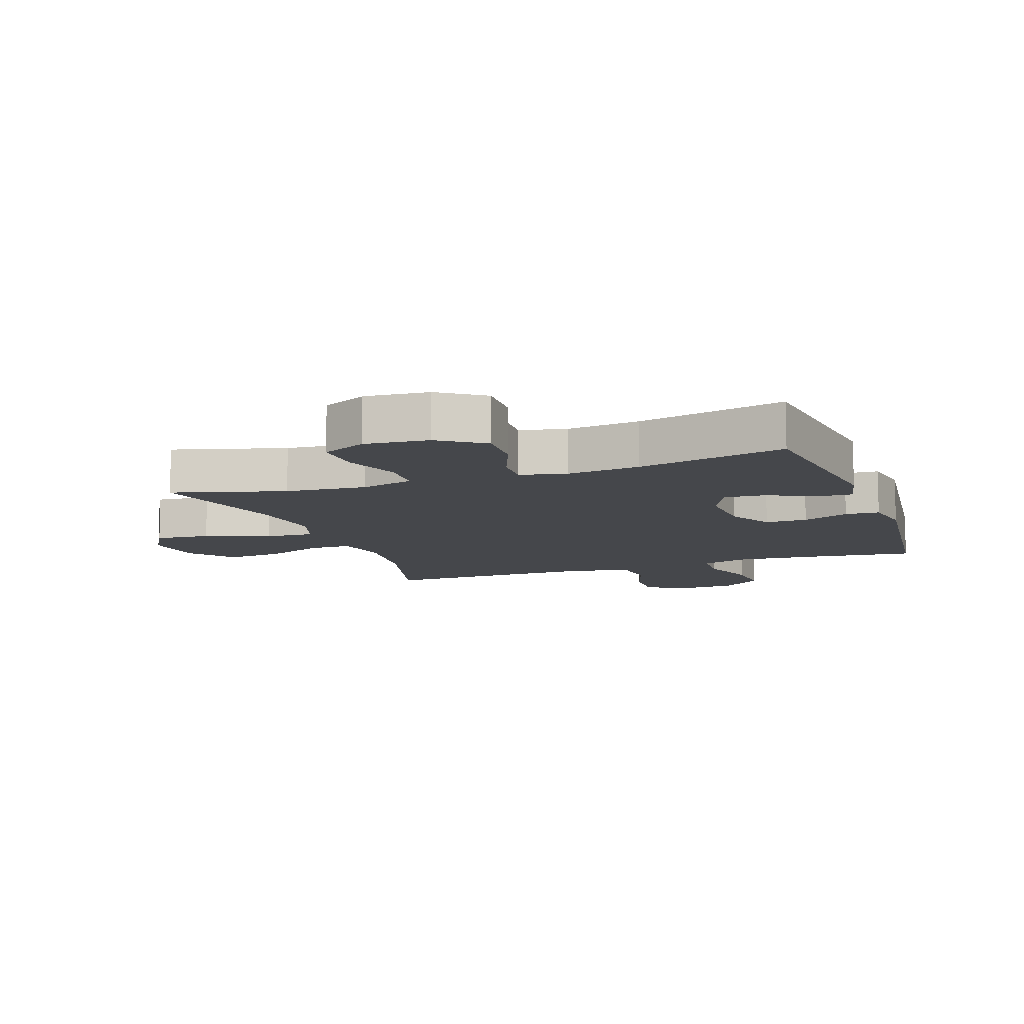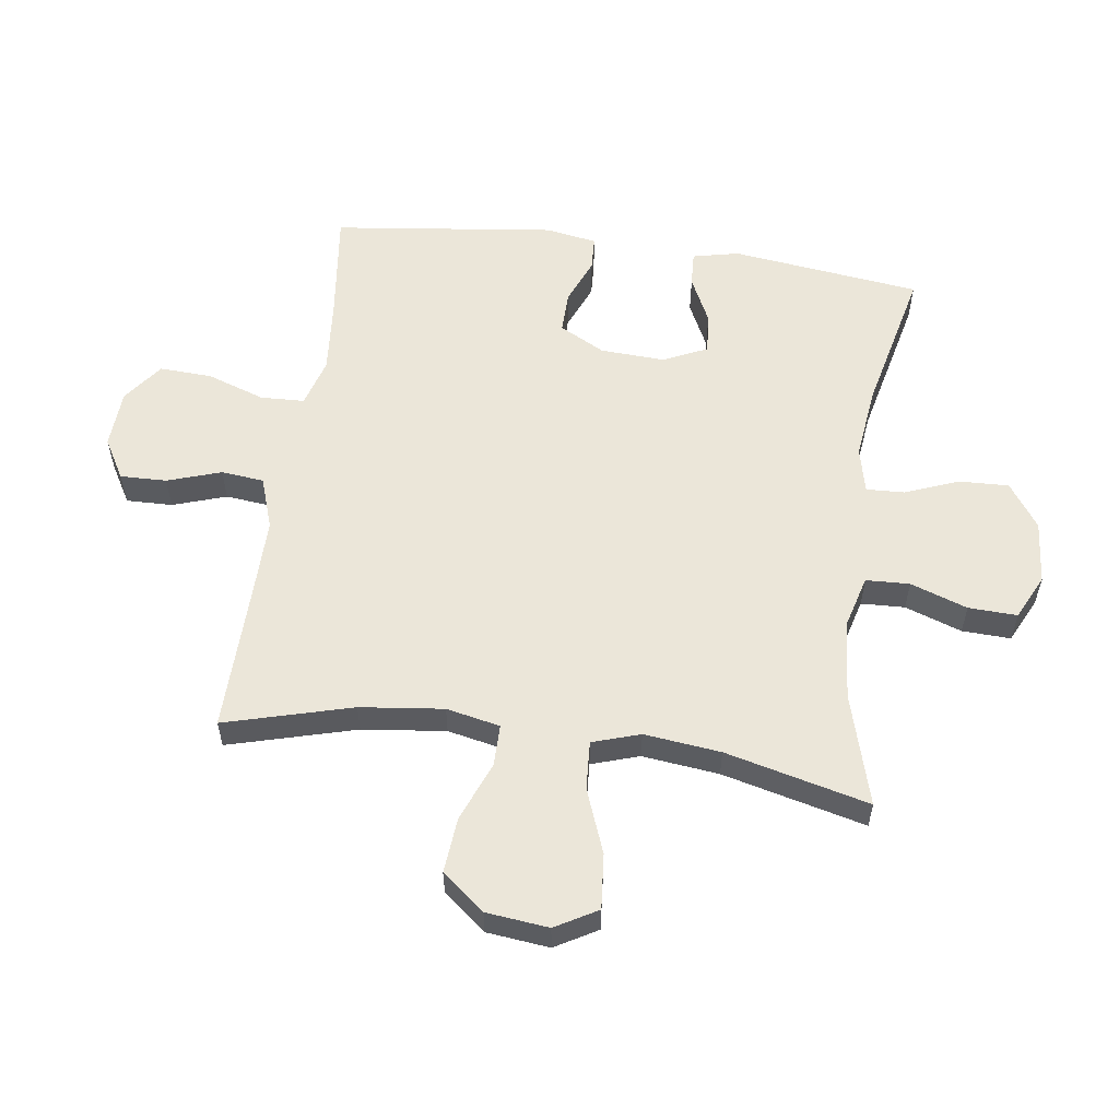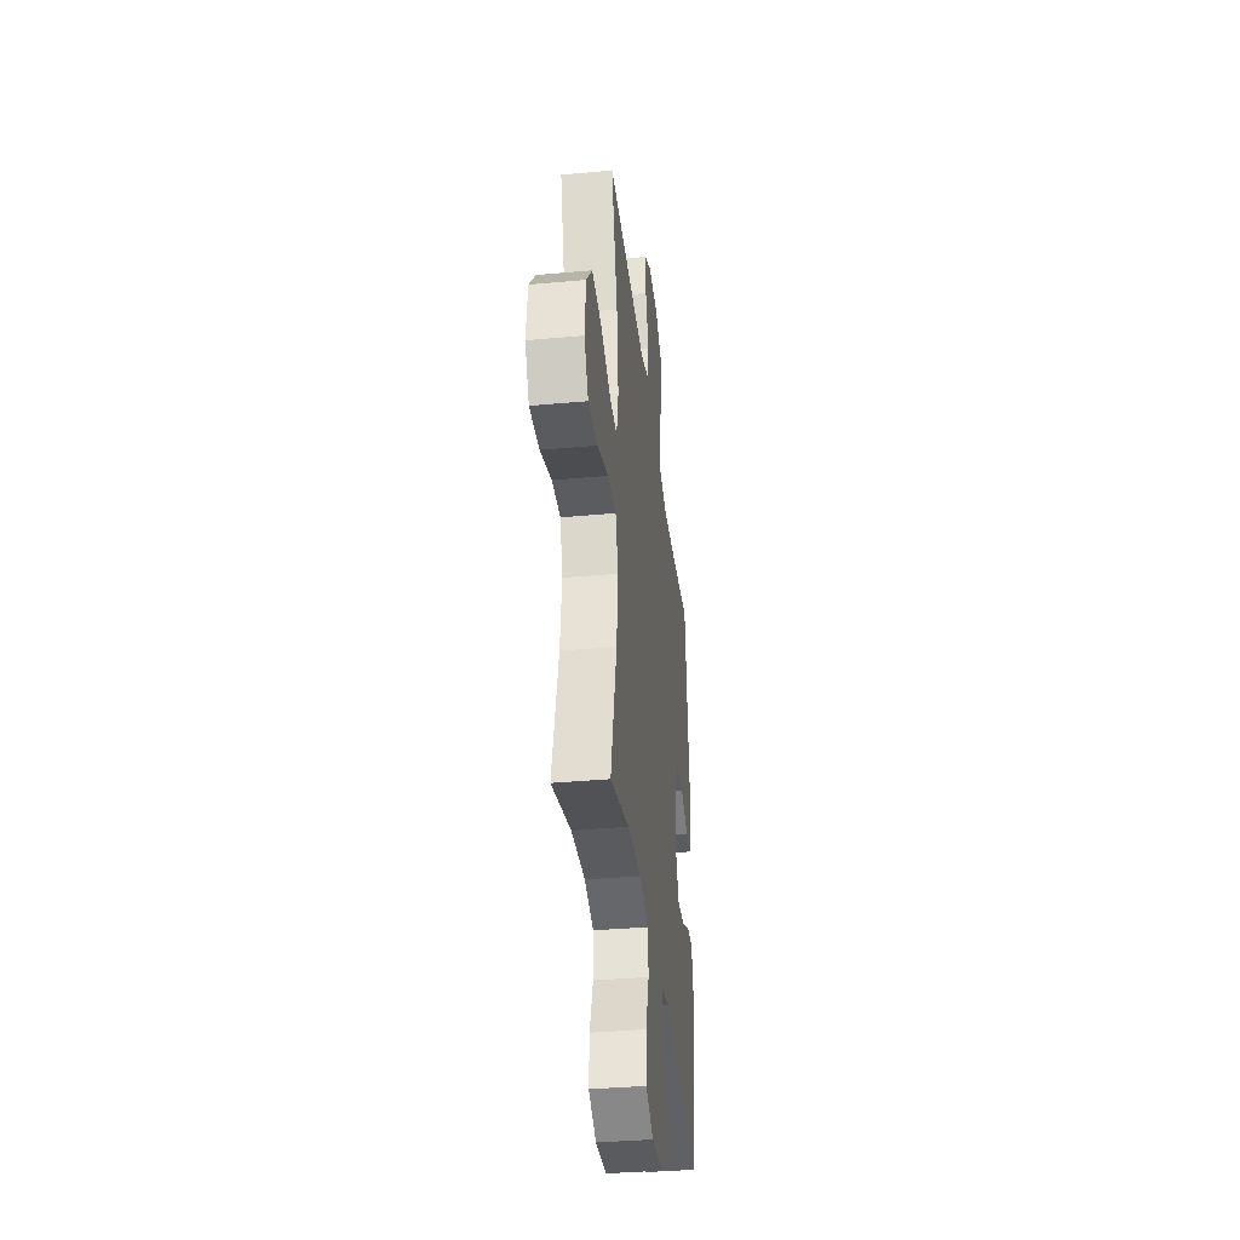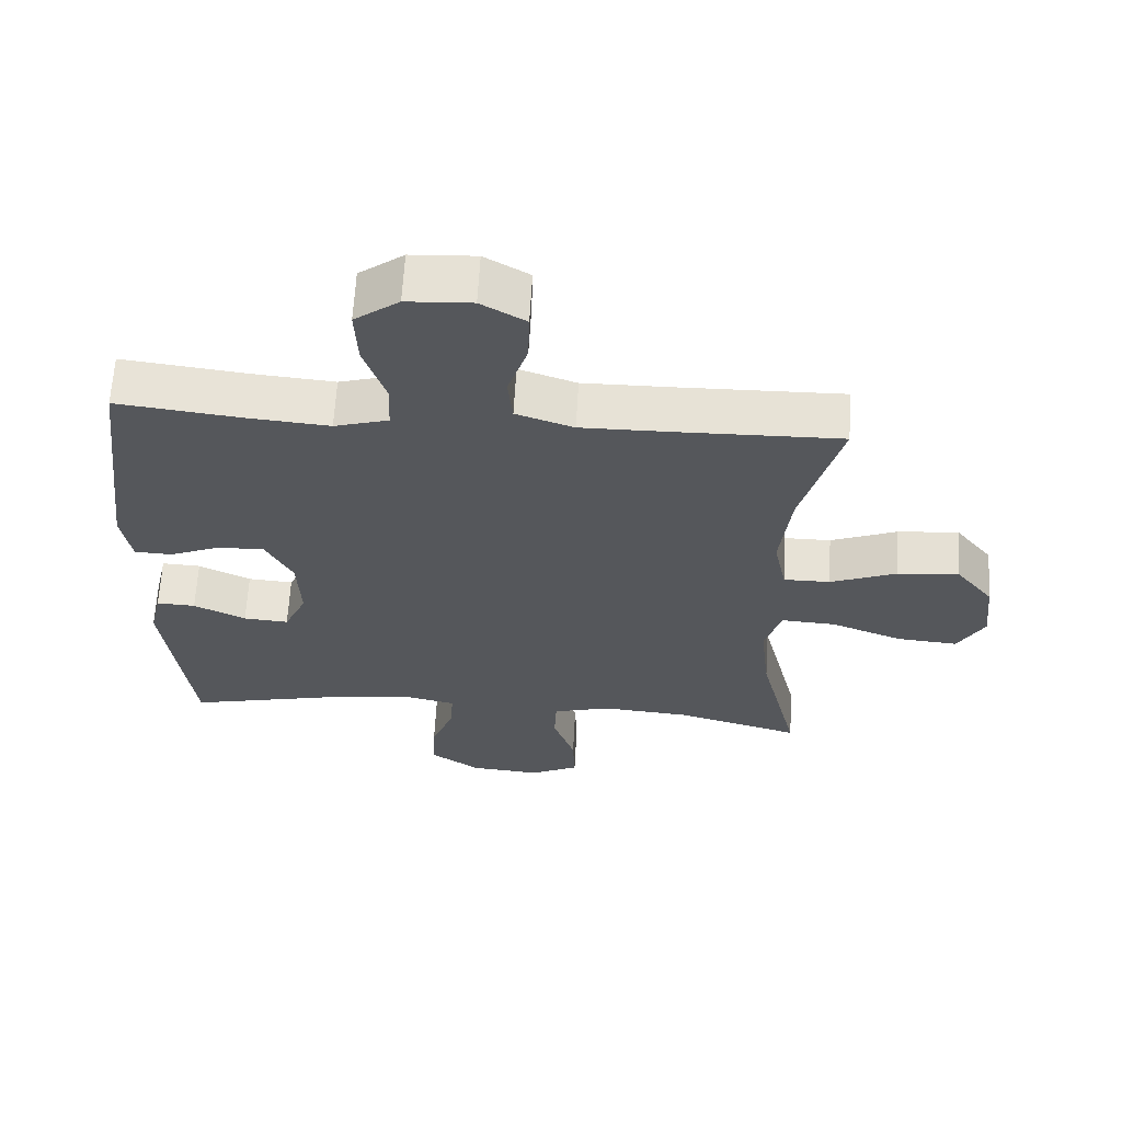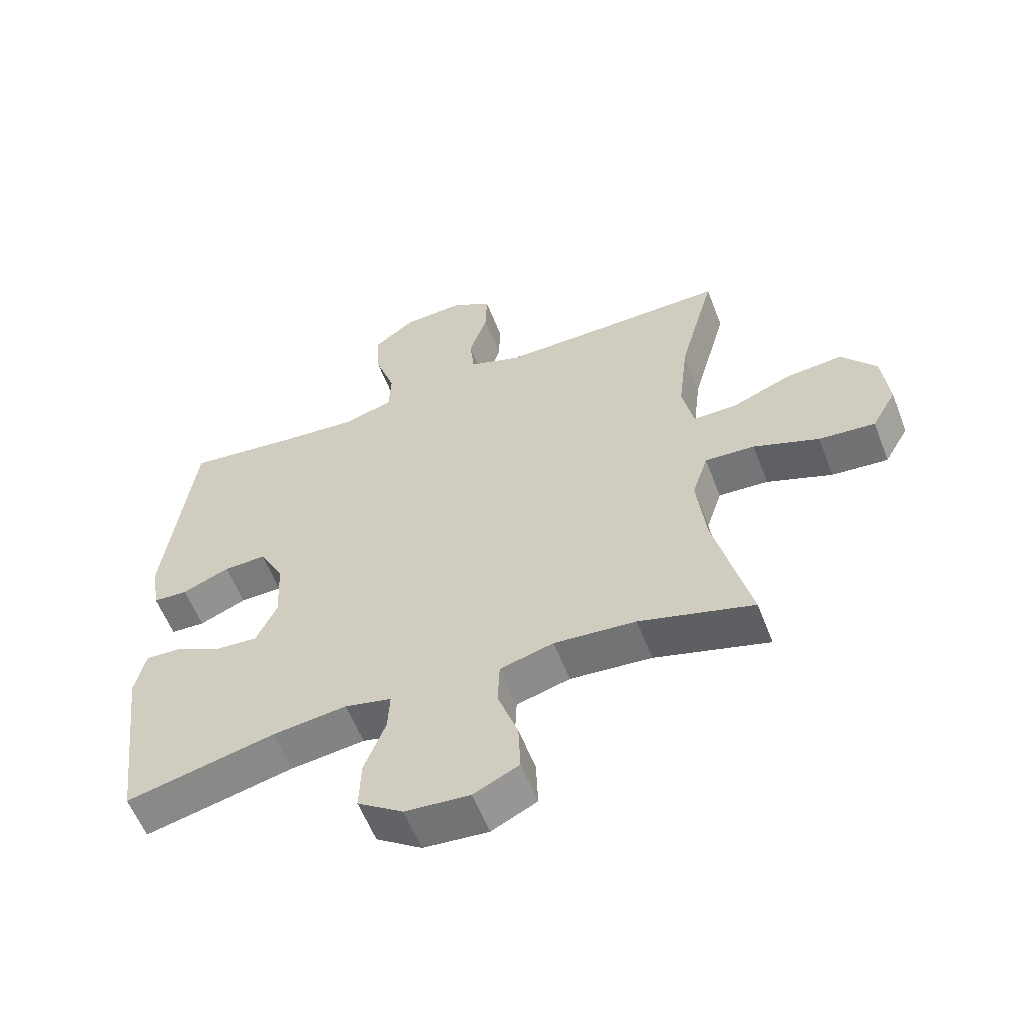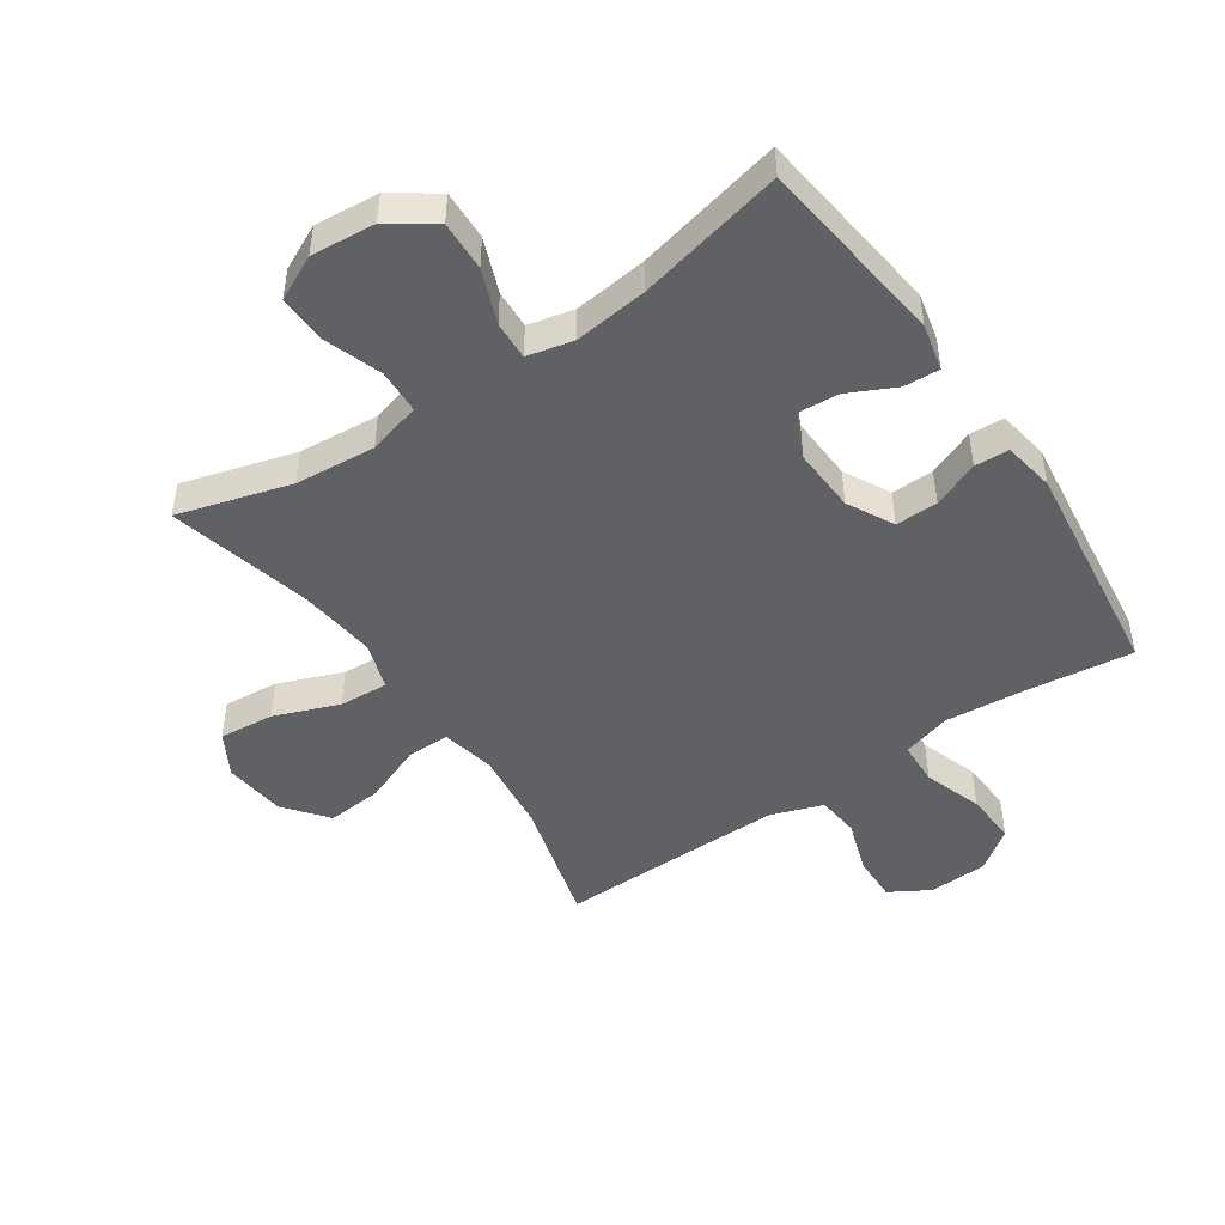
<metadata>
{"format":"obj","ext":"obj","renderer":"f3d","projection":"perspective","resolution":1024,"background":"white","views":[{"elev":-10.3,"azim":-160.3,"up":"+Y"},{"elev":56.9,"azim":98.0,"up":"+Y"},{"elev":-37.3,"azim":96.7,"up":"+Z"},{"elev":63.0,"azim":3.2,"up":"+Z"},{"elev":-58.1,"azim":21.0,"up":"+Z"},{"elev":-47.3,"azim":-145.8,"up":"+Y"}]}
</metadata>
<code>
v -0.5 0.07 -0.5
v -0.538 0.07 -0.193
v -0.521 0.07 -0.118
v -0.464 0.07 -0.121
v -0.388 0.07 -0.158
v -0.322 0.07 -0.163
v -0.289 0.07 -0.092
v -0.294 0.07 0.012
v -0.333 0.07 0.086
v -0.401 0.07 0.085
v -0.476 0.07 0.054
v -0.531 0.07 0.057
v -0.545 0.07 0.14
v -0.5 0.07 0.5
v -0.322 0.07 0.478
v -0.199 0.07 0.467
v -0.12 0.07 0.49
v -0.117 0.07 0.561
v -0.149 0.07 0.655
v -0.153 0.07 0.74
v -0.088 0.07 0.788
v 0.007 0.07 0.793
v 0.072 0.07 0.755
v 0.07 0.07 0.68
v 0.041 0.07 0.593
v 0.048 0.07 0.524
v 0.132 0.07 0.495
v 0.26 0.07 0.496
v 0.5 0.07 0.5
v 0.443 0.07 0.294
v 0.427 0.07 0.159
v 0.445 0.07 0.072
v 0.513 0.07 0.072
v 0.609 0.07 0.11
v 0.699 0.07 0.118
v 0.754 0.07 0.049
v 0.765 0.07 -0.052
v 0.726 0.07 -0.12
v 0.637 0.07 -0.112
v 0.533 0.07 -0.072
v 0.454 0.07 -0.067
v 0.429 0.07 -0.144
v 0.443 0.07 -0.268
v 0.5 0.07 -0.5
v 0.319 0.07 -0.448
v 0.189 0.07 -0.437
v 0.104 0.07 -0.46
v 0.101 0.07 -0.531
v 0.133 0.07 -0.623
v 0.136 0.07 -0.702
v 0.064 0.07 -0.737
v -0.039 0.07 -0.728
v -0.111 0.07 -0.678
v -0.108 0.07 -0.598
v -0.074 0.07 -0.511
v -0.071 0.07 -0.449
v -0.145 0.07 -0.432
v -0.263 0.07 -0.446
v -0.5 0 -0.5
v -0.538 0 -0.193
v -0.521 0 -0.118
v -0.464 0 -0.121
v -0.388 0 -0.158
v -0.322 0 -0.163
v -0.289 0 -0.092
v -0.294 0 0.012
v -0.333 0 0.086
v -0.401 0 0.085
v -0.476 0 0.054
v -0.531 0 0.057
v -0.545 0 0.14
v -0.5 0 0.5
v -0.322 0 0.478
v -0.199 0 0.467
v -0.12 0 0.49
v -0.117 0 0.561
v -0.149 0 0.655
v -0.153 0 0.74
v -0.088 0 0.788
v 0.007 0 0.793
v 0.072 0 0.755
v 0.07 0 0.68
v 0.041 0 0.593
v 0.048 0 0.524
v 0.132 0 0.495
v 0.26 0 0.496
v 0.5 0 0.5
v 0.443 0 0.294
v 0.427 0 0.159
v 0.445 0 0.072
v 0.513 0 0.072
v 0.609 0 0.11
v 0.699 0 0.118
v 0.754 0 0.049
v 0.765 0 -0.052
v 0.726 0 -0.12
v 0.637 0 -0.112
v 0.533 0 -0.072
v 0.454 0 -0.067
v 0.429 0 -0.144
v 0.443 0 -0.268
v 0.5 0 -0.5
v 0.319 0 -0.448
v 0.189 0 -0.437
v 0.104 0 -0.46
v 0.101 0 -0.531
v 0.133 0 -0.623
v 0.136 0 -0.702
v 0.064 0 -0.737
v -0.039 0 -0.728
v -0.111 0 -0.678
v -0.108 0 -0.598
v -0.074 0 -0.511
v -0.071 0 -0.449
v -0.145 0 -0.432
v -0.263 0 -0.446
f 53 54 55
f 52 53 55
f 51 52 55
f 50 51 55
f 49 50 55
f 48 49 55
f 47 48 55 56
f 46 47 56 57
f 43 44 45
f 42 43 45 46
f 41 42 46 57
f 38 39 40
f 37 38 40
f 36 37 40
f 35 36 40
f 34 35 40
f 33 34 40
f 32 33 40 41
f 41 57 58
f 32 41 58
f 31 32 58
f 28 29 30
f 31 58 1
f 30 31 1
f 28 30 1
f 27 28 1
f 23 24 25
f 22 23 25
f 21 22 25
f 20 21 25
f 19 20 25
f 18 19 25
f 17 18 25 26
f 13 14 15
f 12 13 15
f 11 12 15
f 10 11 15
f 9 10 15 16
f 17 26 27
f 16 17 27
f 9 16 27
f 8 9 27
f 3 4 5
f 2 3 5
f 1 2 5
f 1 5 6
f 27 1 6
f 7 8 27
f 6 7 27
f 113 112 111
f 113 111 110
f 113 110 109
f 113 109 108
f 113 108 107
f 113 107 106
f 114 113 106 105
f 115 114 105 104
f 103 102 101
f 104 103 101 100
f 115 104 100 99
f 98 97 96
f 98 96 95
f 98 95 94
f 98 94 93
f 98 93 92
f 98 92 91
f 99 98 91 90
f 116 115 99
f 116 99 90
f 116 90 89
f 88 87 86
f 59 116 89
f 59 89 88
f 59 88 86
f 59 86 85
f 83 82 81
f 83 81 80
f 83 80 79
f 83 79 78
f 83 78 77
f 83 77 76
f 84 83 76 75
f 73 72 71
f 73 71 70
f 73 70 69
f 73 69 68
f 74 73 68 67
f 85 84 75
f 85 75 74
f 85 74 67
f 85 67 66
f 63 62 61
f 63 61 60
f 63 60 59
f 64 63 59
f 64 59 85
f 85 66 65
f 85 65 64
f 1 59 60 2
f 2 60 61 3
f 3 61 62 4
f 4 62 63 5
f 5 63 64 6
f 6 64 65 7
f 7 65 66 8
f 8 66 67 9
f 9 67 68 10
f 10 68 69 11
f 11 69 70 12
f 12 70 71 13
f 13 71 72 14
f 14 72 73 15
f 15 73 74 16
f 16 74 75 17
f 17 75 76 18
f 18 76 77 19
f 19 77 78 20
f 20 78 79 21
f 21 79 80 22
f 22 80 81 23
f 23 81 82 24
f 24 82 83 25
f 25 83 84 26
f 26 84 85 27
f 27 85 86 28
f 28 86 87 29
f 29 87 88 30
f 30 88 89 31
f 31 89 90 32
f 32 90 91 33
f 33 91 92 34
f 34 92 93 35
f 35 93 94 36
f 36 94 95 37
f 37 95 96 38
f 38 96 97 39
f 39 97 98 40
f 40 98 99 41
f 41 99 100 42
f 42 100 101 43
f 43 101 102 44
f 44 102 103 45
f 45 103 104 46
f 46 104 105 47
f 47 105 106 48
f 48 106 107 49
f 49 107 108 50
f 50 108 109 51
f 51 109 110 52
f 52 110 111 53
f 53 111 112 54
f 54 112 113 55
f 55 113 114 56
f 56 114 115 57
f 57 115 116 58
f 58 116 59 1

</code>
